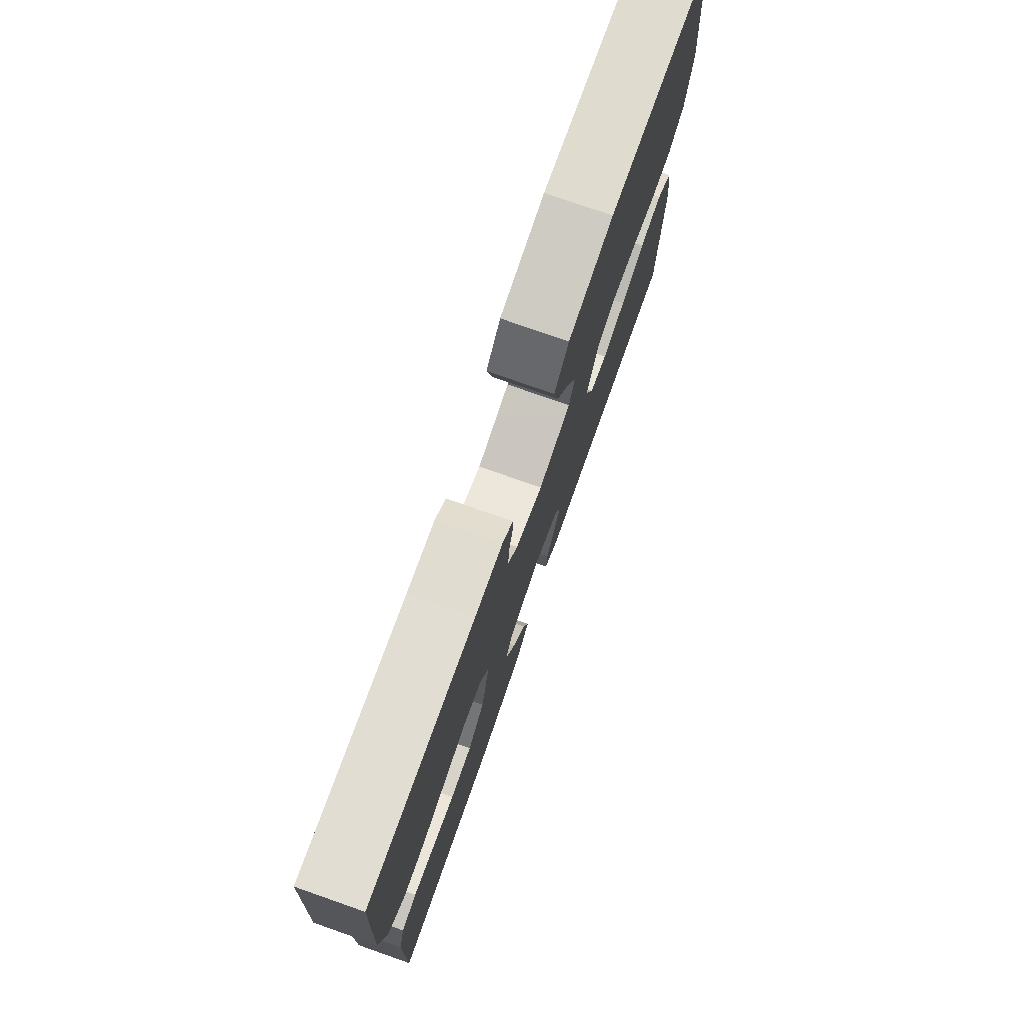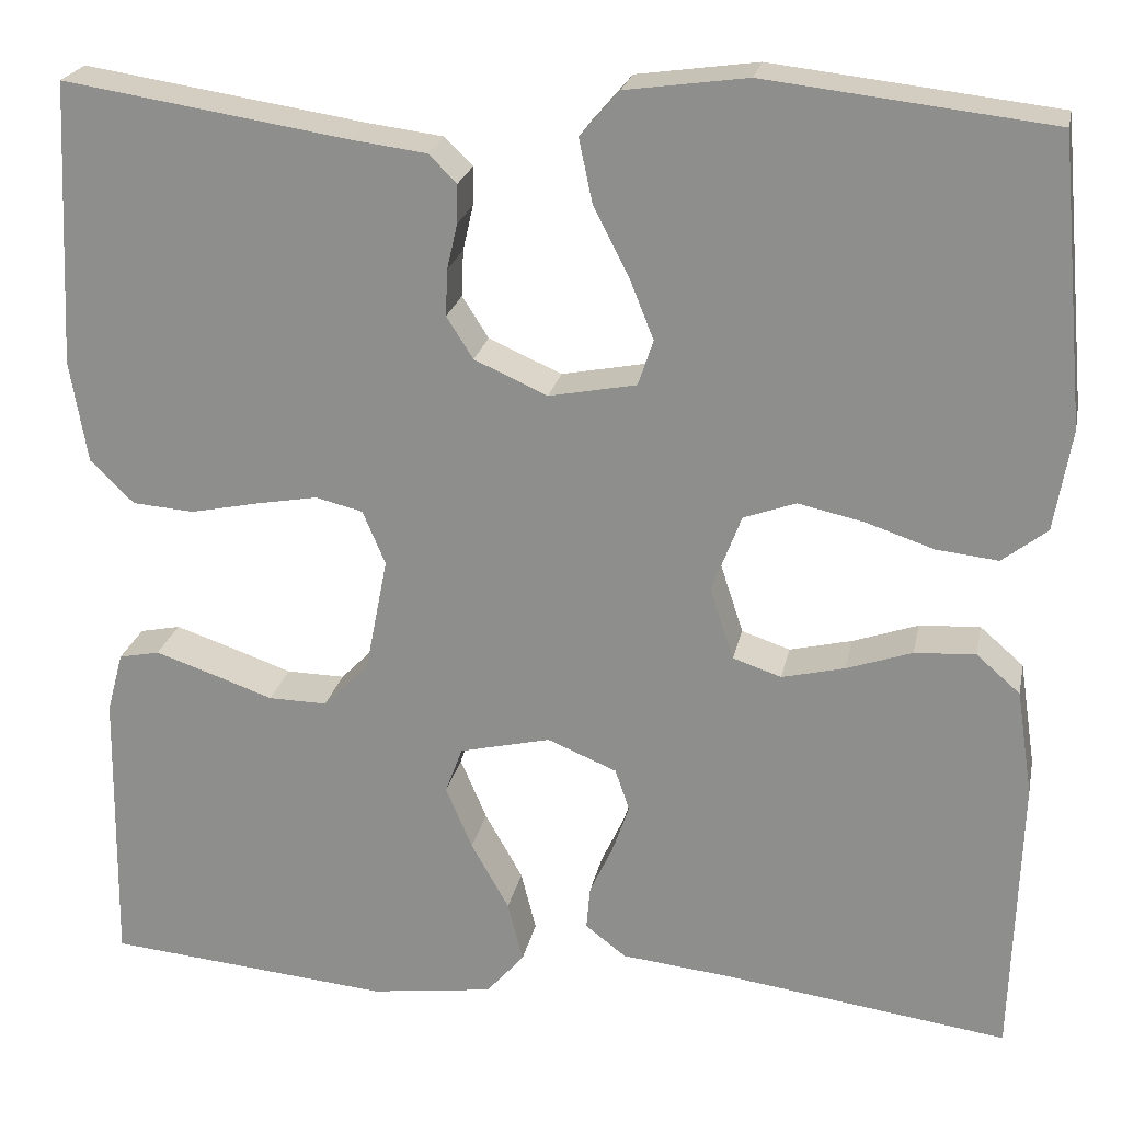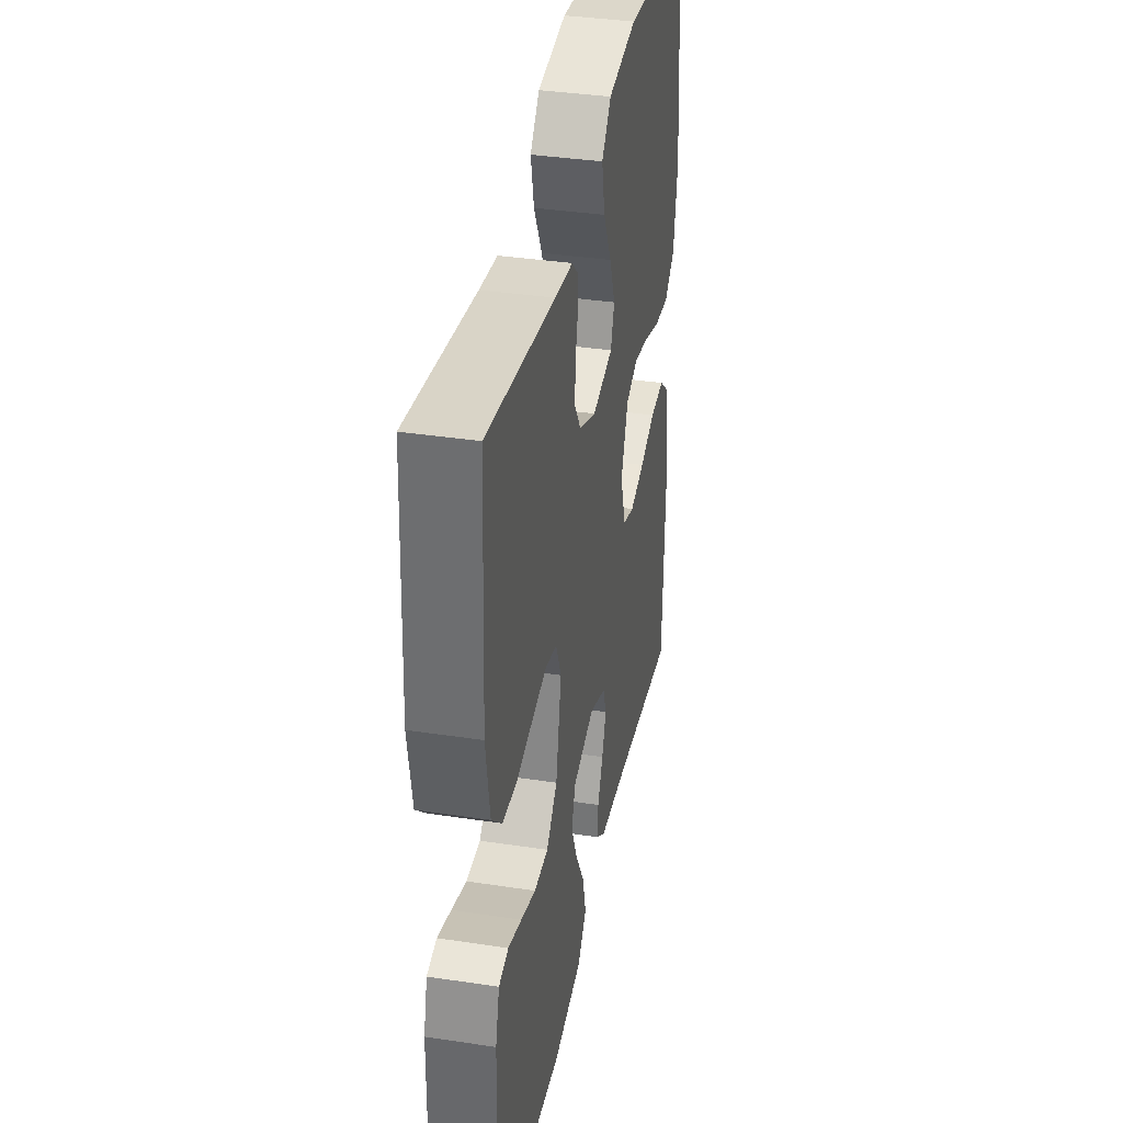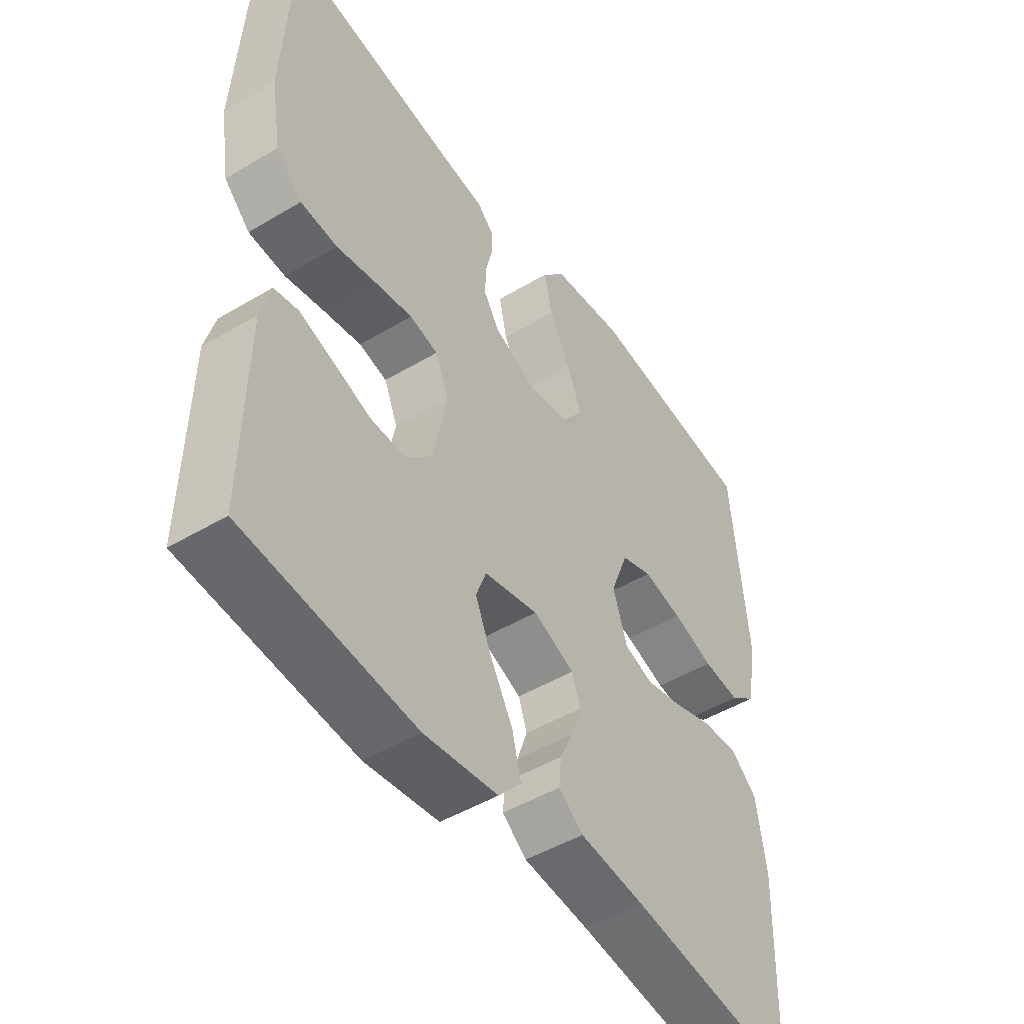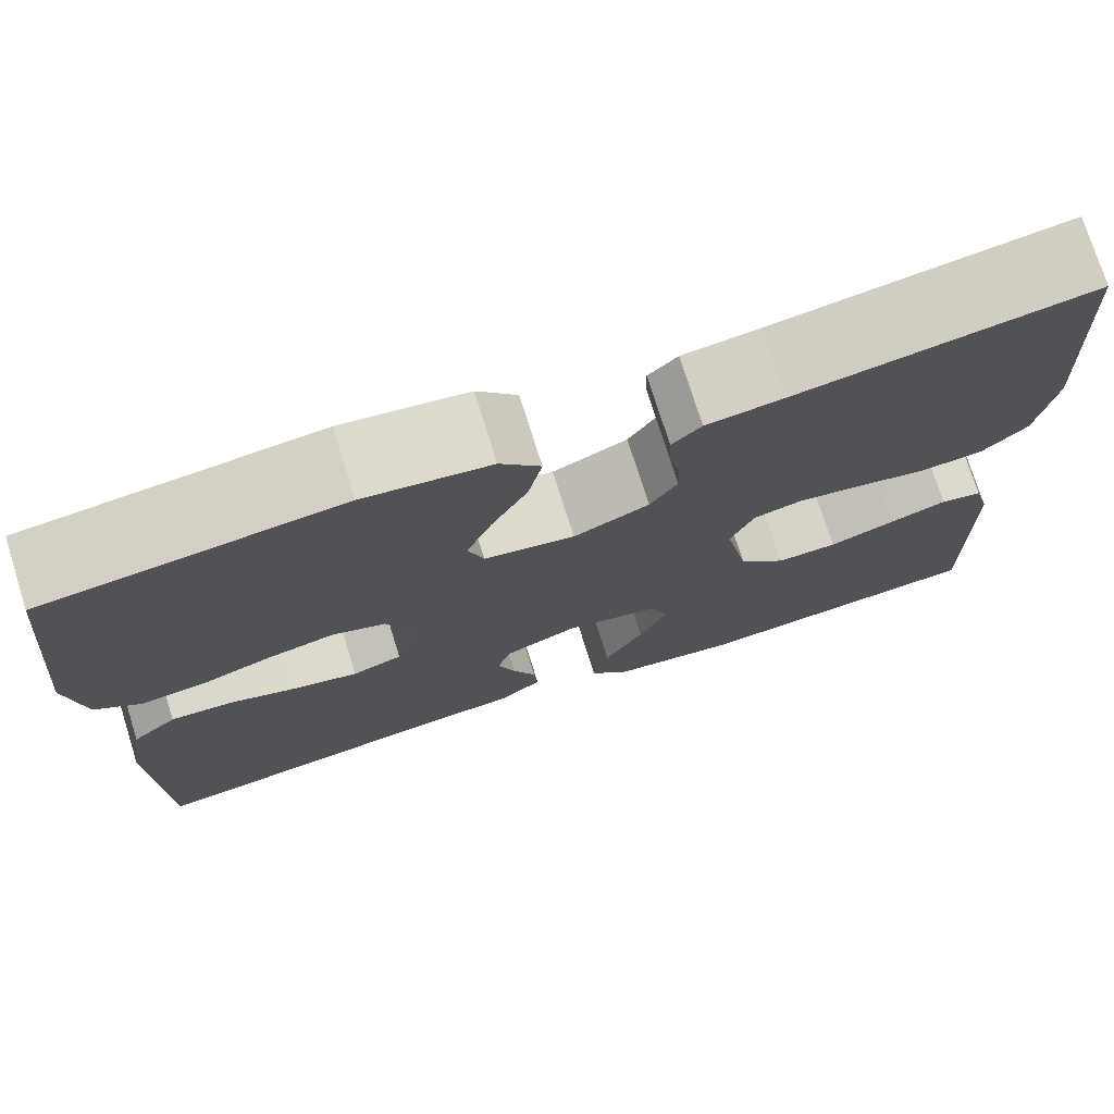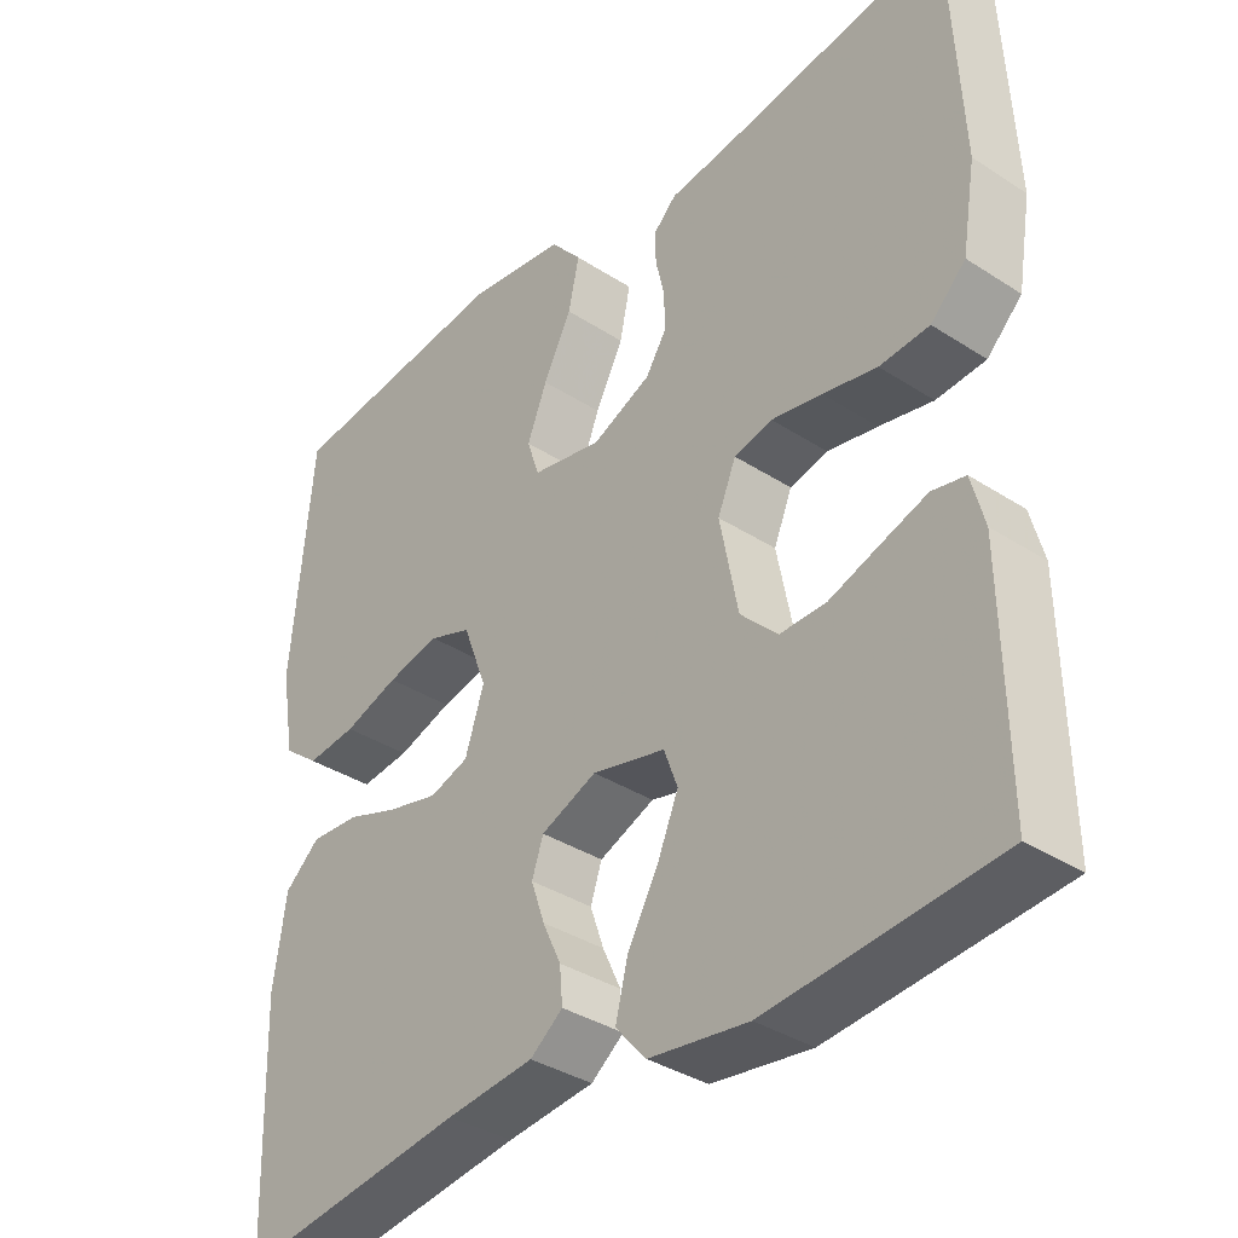
<metadata>
{"format":"obj","ext":"obj","renderer":"f3d","projection":"perspective","resolution":1024,"background":"white","views":[{"elev":77.1,"azim":-70.7,"up":"+Z"},{"elev":22.8,"azim":11.4,"up":"+Z"},{"elev":36.8,"azim":-78.9,"up":"+Z"},{"elev":-48.5,"azim":-56.4,"up":"+Z"},{"elev":75.0,"azim":162.6,"up":"+Z"},{"elev":-36.1,"azim":-130.3,"up":"+Z"}]}
</metadata>
<code>
v 0.5 0.07 -0.5
v 0.2 0.07 -0.459
v 0.085 0.07 -0.447
v 0.042 0.07 -0.414
v 0.046 0.07 -0.368
v 0.07 0.07 -0.316
v 0.088 0.07 -0.264
v 0.073 0.07 -0.22
v 0 0.07 -0.19
v -0.096 0.07 -0.213
v -0.114 0.07 -0.262
v -0.086 0.07 -0.328
v -0.046 0.07 -0.399
v -0.03 0.07 -0.463
v -0.07 0.07 -0.509
v -0.2 0.07 -0.527
v -0.5 0.07 -0.5
v -0.495 0.07 -0.2
v -0.478 0.07 -0.136
v -0.435 0.07 -0.127
v -0.375 0.07 -0.147
v -0.309 0.07 -0.17
v -0.247 0.07 -0.171
v -0.199 0.07 -0.122
v -0.175 0.07 0
v -0.199 0.07 0.057
v -0.249 0.07 0.069
v -0.315 0.07 0.057
v -0.386 0.07 0.042
v -0.451 0.07 0.047
v -0.497 0.07 0.092
v -0.515 0.07 0.2
v -0.5 0.07 0.5
v -0.2 0.07 0.454
v -0.121 0.07 0.444
v -0.091 0.07 0.415
v -0.092 0.07 0.374
v -0.103 0.07 0.326
v -0.105 0.07 0.277
v -0.077 0.07 0.233
v 0 0.07 0.199
v 0.092 0.07 0.217
v 0.108 0.07 0.265
v 0.082 0.07 0.33
v 0.045 0.07 0.402
v 0.031 0.07 0.468
v 0.072 0.07 0.516
v 0.2 0.07 0.534
v 0.5 0.07 0.5
v 0.528 0.07 0.2
v 0.51 0.07 0.093
v 0.463 0.07 0.056
v 0.398 0.07 0.063
v 0.326 0.07 0.087
v 0.257 0.07 0.102
v 0.202 0.07 0.082
v 0.171 0.07 0
v 0.196 0.07 -0.076
v 0.247 0.07 -0.093
v 0.313 0.07 -0.077
v 0.382 0.07 -0.053
v 0.446 0.07 -0.049
v 0.492 0.07 -0.089
v 0.509 0.07 -0.2
v 0.5 0 -0.5
v 0.2 0 -0.459
v 0.085 0 -0.447
v 0.042 0 -0.414
v 0.046 0 -0.368
v 0.07 0 -0.316
v 0.088 0 -0.264
v 0.073 0 -0.22
v 0 0 -0.19
v -0.096 0 -0.213
v -0.114 0 -0.262
v -0.086 0 -0.328
v -0.046 0 -0.399
v -0.03 0 -0.463
v -0.07 0 -0.509
v -0.2 0 -0.527
v -0.5 0 -0.5
v -0.495 0 -0.2
v -0.478 0 -0.136
v -0.435 0 -0.127
v -0.375 0 -0.147
v -0.309 0 -0.17
v -0.247 0 -0.171
v -0.199 0 -0.122
v -0.175 0 0
v -0.199 0 0.057
v -0.249 0 0.069
v -0.315 0 0.057
v -0.386 0 0.042
v -0.451 0 0.047
v -0.497 0 0.092
v -0.515 0 0.2
v -0.5 0 0.5
v -0.2 0 0.454
v -0.121 0 0.444
v -0.091 0 0.415
v -0.092 0 0.374
v -0.103 0 0.326
v -0.105 0 0.277
v -0.077 0 0.233
v 0 0 0.199
v 0.092 0 0.217
v 0.108 0 0.265
v 0.082 0 0.33
v 0.045 0 0.402
v 0.031 0 0.468
v 0.072 0 0.516
v 0.2 0 0.534
v 0.5 0 0.5
v 0.528 0 0.2
v 0.51 0 0.093
v 0.463 0 0.056
v 0.398 0 0.063
v 0.326 0 0.087
v 0.257 0 0.102
v 0.202 0 0.082
v 0.171 0 0
v 0.196 0 -0.076
v 0.247 0 -0.093
v 0.313 0 -0.077
v 0.382 0 -0.053
v 0.446 0 -0.049
v 0.492 0 -0.089
v 0.509 0 -0.2
f 63 64 1 2
f 60 61 62 63
f 59 60 63 2
f 58 59 2 3
f 57 58 3 4
f 51 52 53 54
f 51 54 55
f 50 51 55
f 49 50 55
f 48 49 55 56
f 44 45 46 47
f 43 44 47 48
f 42 43 48 56
f 35 36 37 38
f 34 35 38 39
f 33 34 39
f 32 33 39 40
f 28 29 30 31
f 27 28 31 32
f 26 27 32 40
f 19 20 21 22
f 17 18 19 22
f 17 22 23
f 16 17 23 24
f 12 13 14 15
f 11 12 15 16
f 4 5 6
f 4 6 7
f 57 4 7
f 41 42 56 57
f 41 57 7 8
f 25 26 40 41
f 25 41 8 9
f 11 16 24 25
f 10 11 25
f 9 10 25
f 66 65 128 127
f 127 126 125 124
f 66 127 124 123
f 67 66 123 122
f 68 67 122 121
f 118 117 116 115
f 119 118 115
f 119 115 114
f 119 114 113
f 120 119 113 112
f 111 110 109 108
f 112 111 108 107
f 120 112 107 106
f 102 101 100 99
f 103 102 99 98
f 103 98 97
f 104 103 97 96
f 95 94 93 92
f 96 95 92 91
f 104 96 91 90
f 86 85 84 83
f 86 83 82 81
f 87 86 81
f 88 87 81 80
f 79 78 77 76
f 80 79 76 75
f 70 69 68
f 71 70 68
f 71 68 121
f 121 120 106 105
f 72 71 121 105
f 105 104 90 89
f 73 72 105 89
f 89 88 80 75
f 89 75 74
f 89 74 73
f 1 65 66 2
f 2 66 67 3
f 3 67 68 4
f 4 68 69 5
f 5 69 70 6
f 6 70 71 7
f 7 71 72 8
f 8 72 73 9
f 9 73 74 10
f 10 74 75 11
f 11 75 76 12
f 12 76 77 13
f 13 77 78 14
f 14 78 79 15
f 15 79 80 16
f 16 80 81 17
f 17 81 82 18
f 18 82 83 19
f 19 83 84 20
f 20 84 85 21
f 21 85 86 22
f 22 86 87 23
f 23 87 88 24
f 24 88 89 25
f 25 89 90 26
f 26 90 91 27
f 27 91 92 28
f 28 92 93 29
f 29 93 94 30
f 30 94 95 31
f 31 95 96 32
f 32 96 97 33
f 33 97 98 34
f 34 98 99 35
f 35 99 100 36
f 36 100 101 37
f 37 101 102 38
f 38 102 103 39
f 39 103 104 40
f 40 104 105 41
f 41 105 106 42
f 42 106 107 43
f 43 107 108 44
f 44 108 109 45
f 45 109 110 46
f 46 110 111 47
f 47 111 112 48
f 48 112 113 49
f 49 113 114 50
f 50 114 115 51
f 51 115 116 52
f 52 116 117 53
f 53 117 118 54
f 54 118 119 55
f 55 119 120 56
f 56 120 121 57
f 57 121 122 58
f 58 122 123 59
f 59 123 124 60
f 60 124 125 61
f 61 125 126 62
f 62 126 127 63
f 63 127 128 64
f 64 128 65 1

</code>
